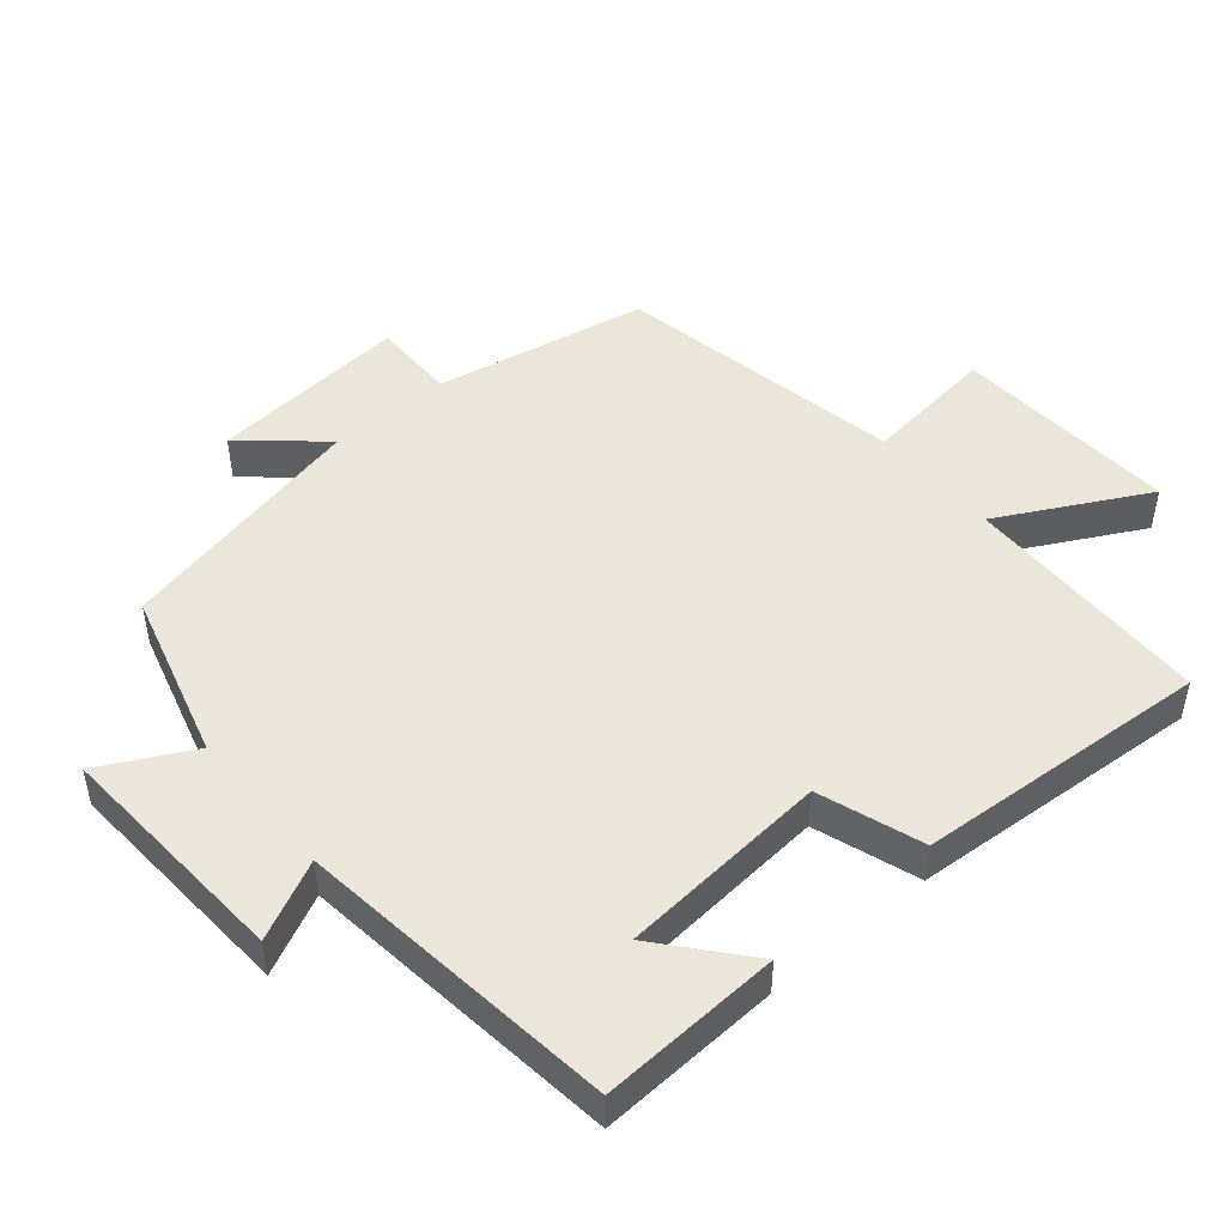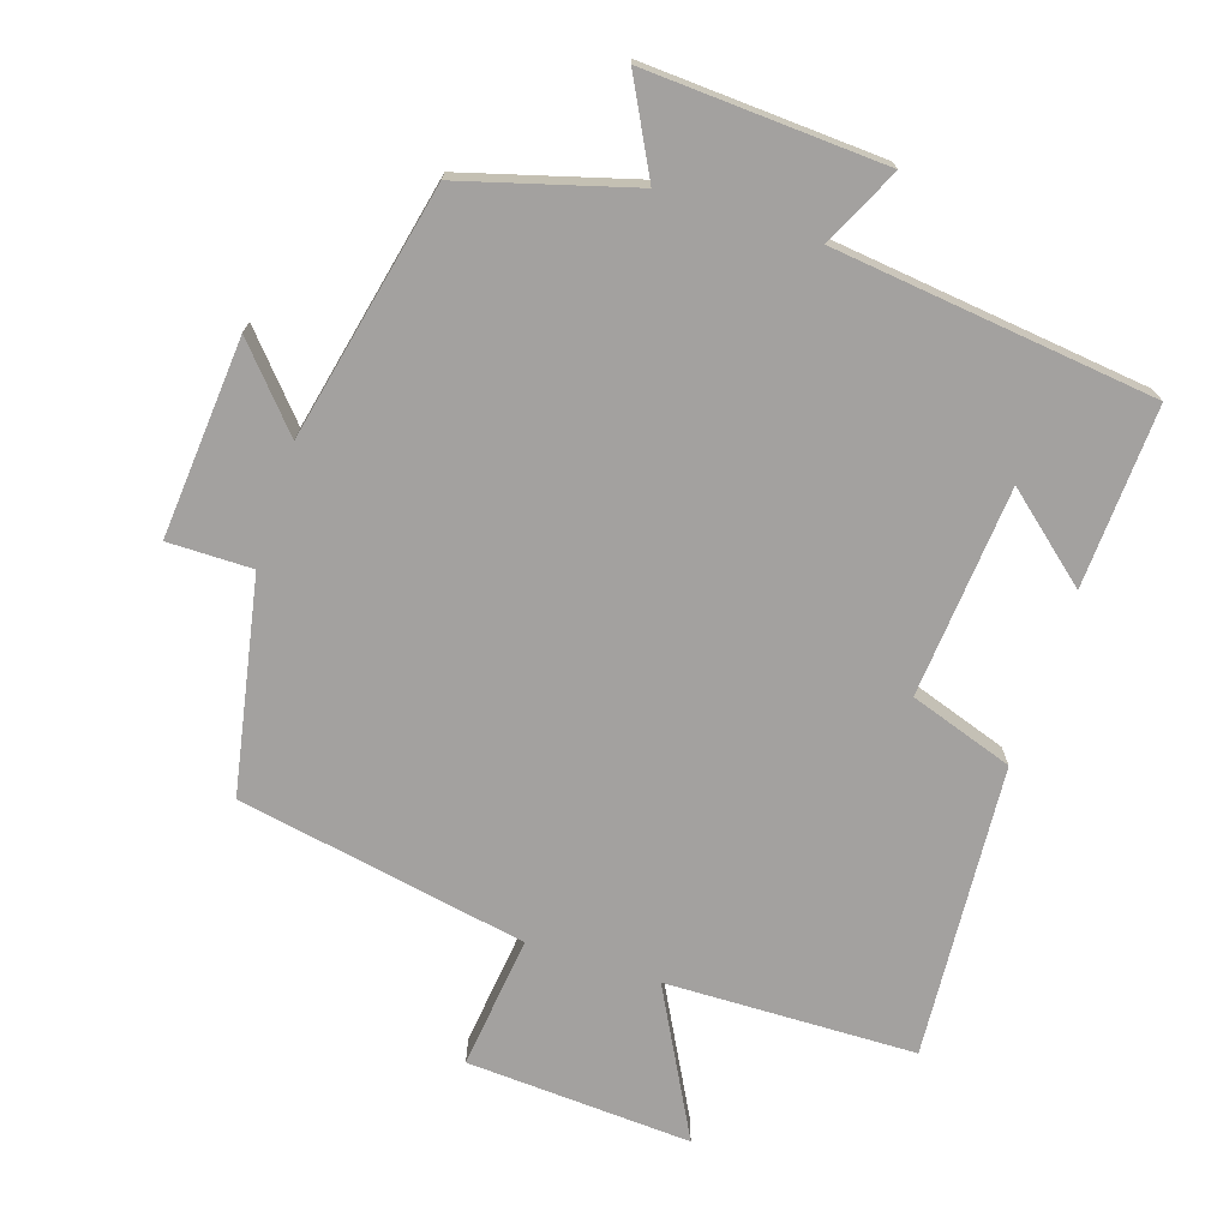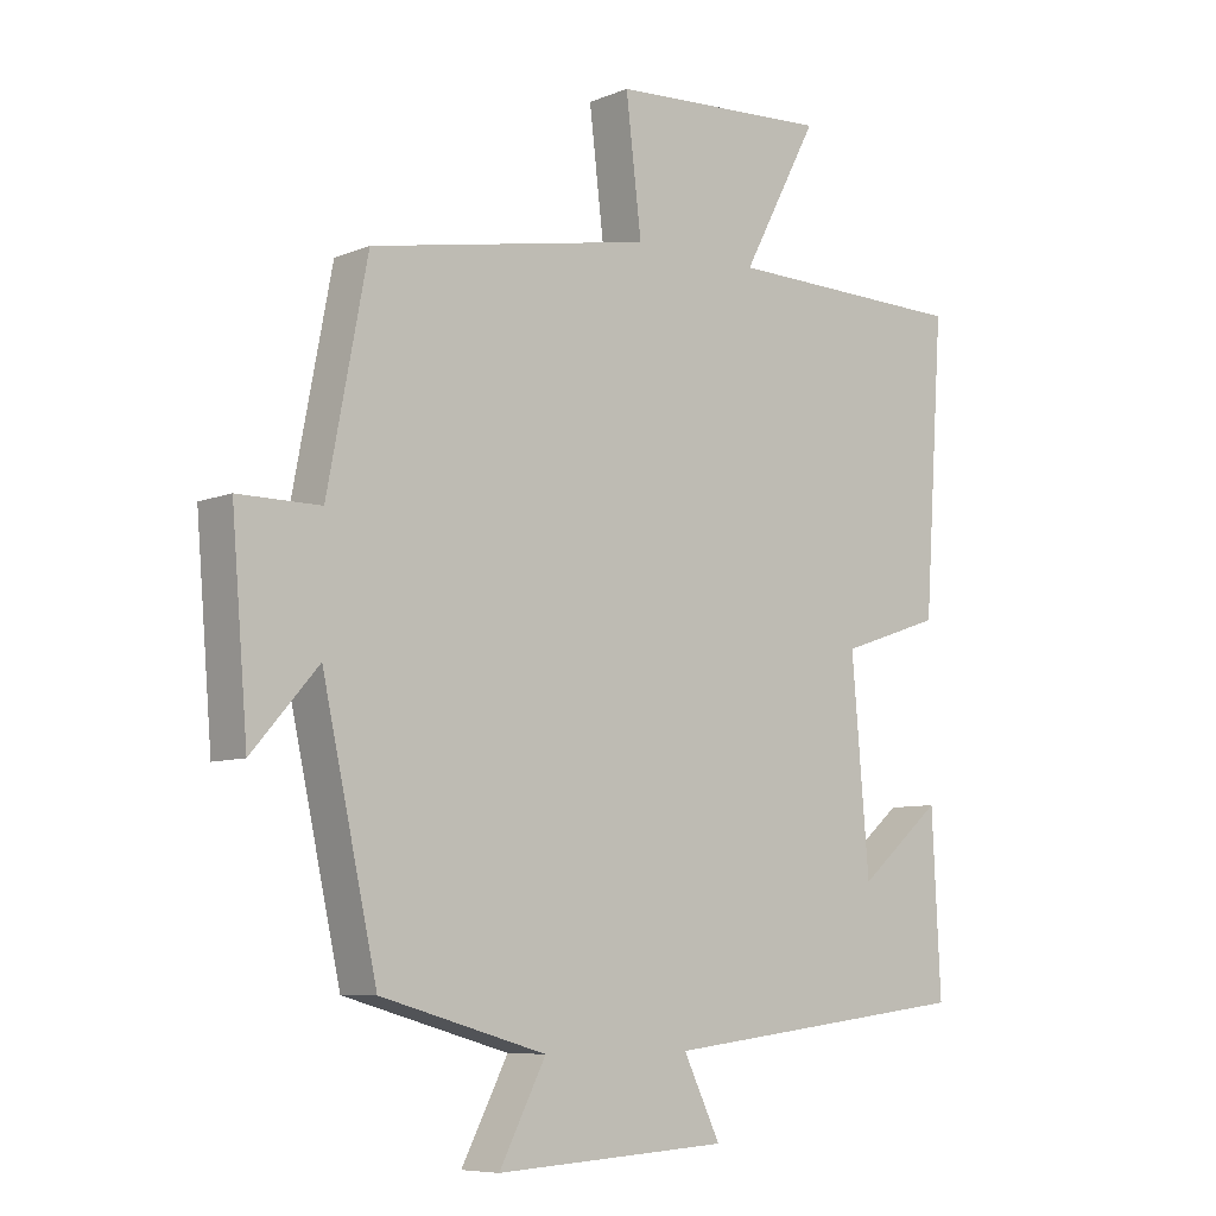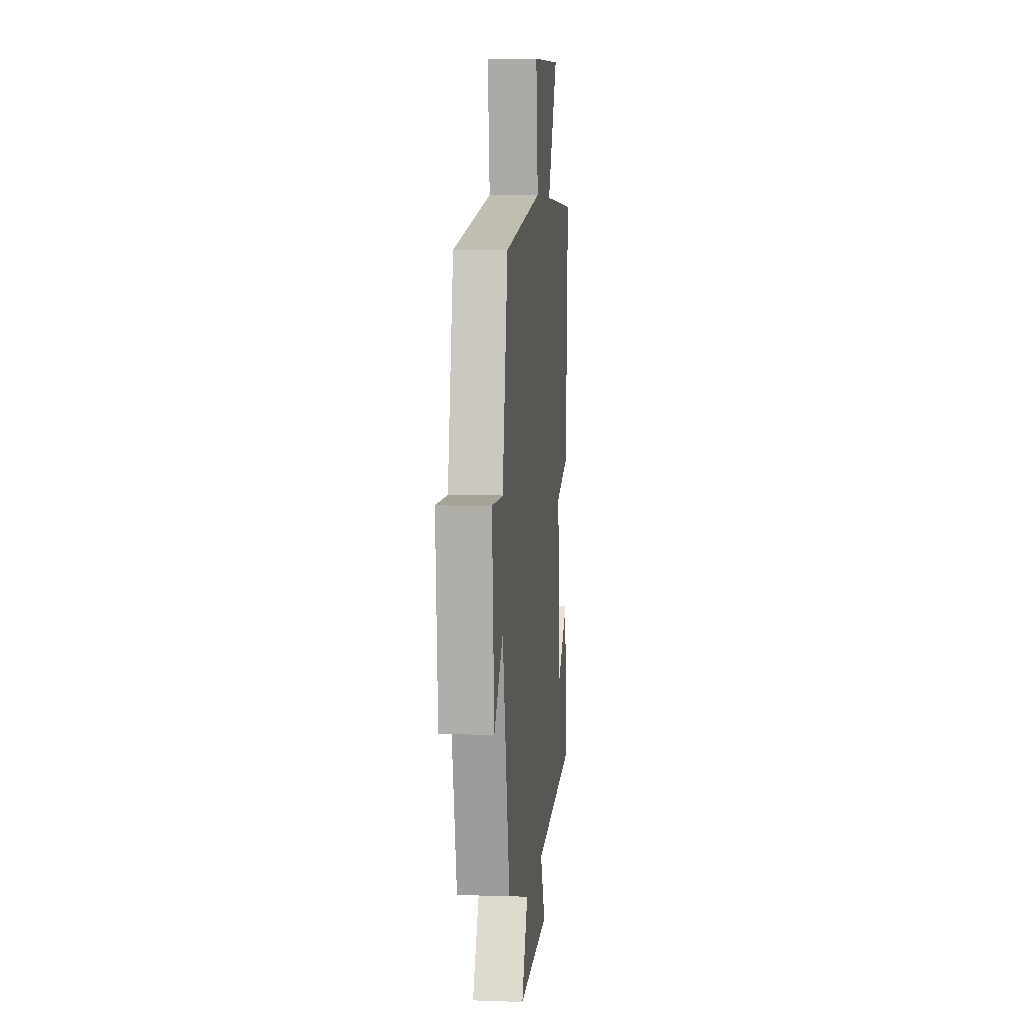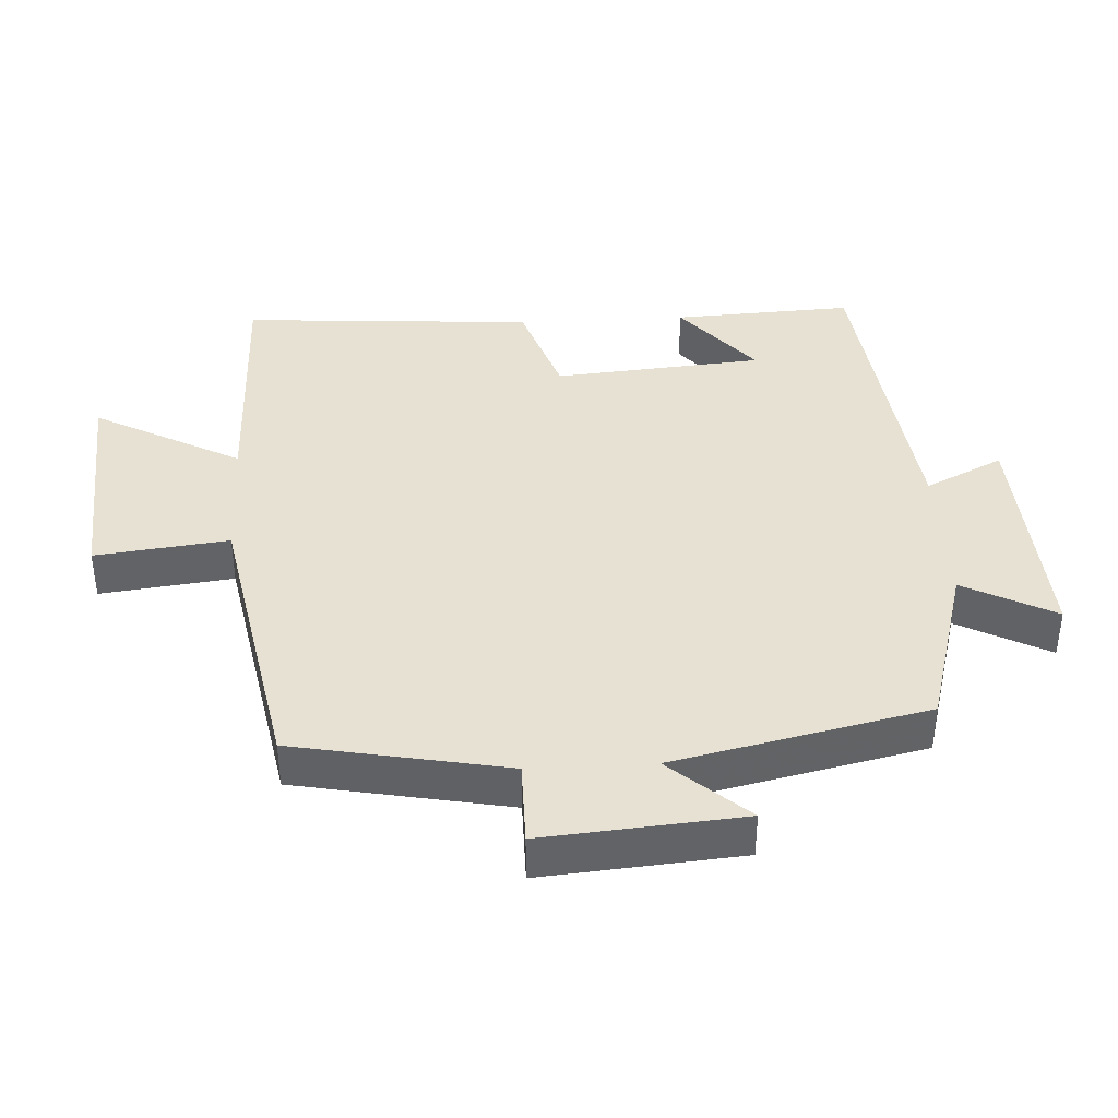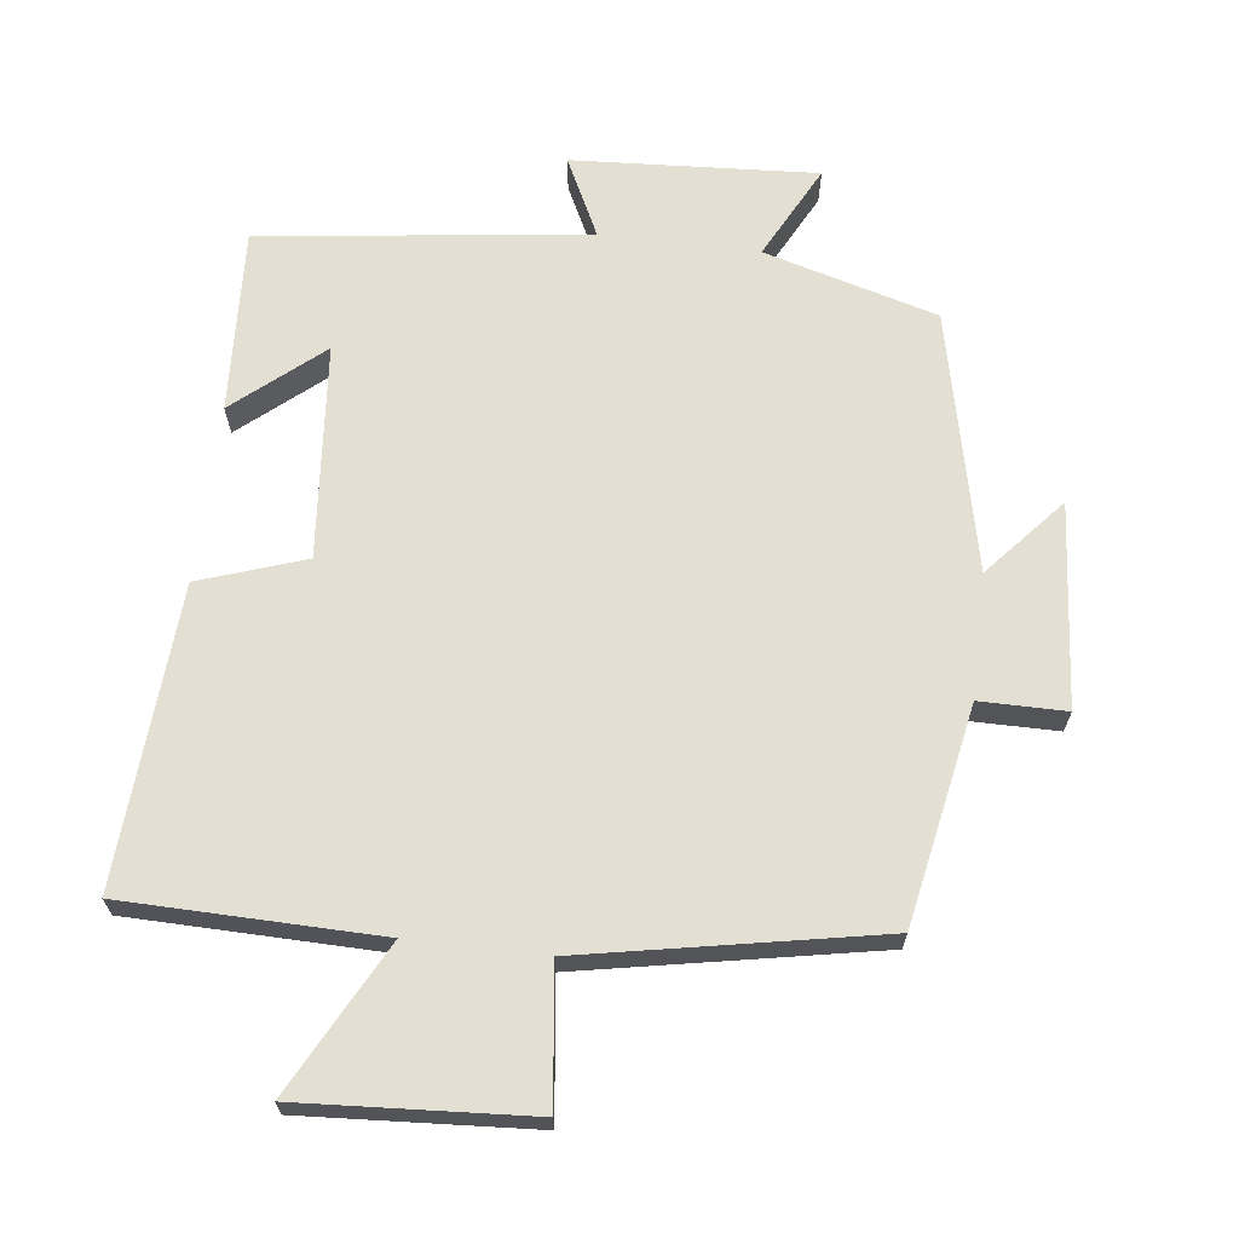
<metadata>
{"format":"obj","ext":"obj","renderer":"f3d","projection":"perspective","resolution":1024,"background":"white","views":[{"elev":48.2,"azim":-130.2,"up":"+Y"},{"elev":-72.3,"azim":162.1,"up":"+Y"},{"elev":-7.6,"azim":138.7,"up":"+Z"},{"elev":6.4,"azim":95.9,"up":"+Z"},{"elev":39.6,"azim":86.9,"up":"+Y"},{"elev":66.8,"azim":6.8,"up":"+Y"}]}
</metadata>
<code>
v -0.529 0.07 0.493
v -0.167 0.07 0.5
v -0.28 0.07 0.713
v 0.046 0.07 0.693
v 0.023 0.07 0.5
v 0.441 0.07 0.421
v 0.5 0.07 0.112
v 0.622 0.07 0.112
v 0.598 0.07 -0.176
v 0.5 0.07 -0.064
v 0.419 0.07 -0.431
v 0.174 0.07 -0.5
v 0.243 0.07 -0.633
v -0.103 0.07 -0.613
v -0.048 0.07 -0.5
v -0.513 0.07 -0.444
v -0.5 0.07 -0.182
v -0.376 0.07 -0.287
v -0.35 0.07 0.017
v -0.5 0.07 0.068
v -0.529 0 0.493
v -0.167 0 0.5
v -0.28 0 0.713
v 0.046 0 0.693
v 0.023 0 0.5
v 0.441 0 0.421
v 0.5 0 0.112
v 0.622 0 0.112
v 0.598 0 -0.176
v 0.5 0 -0.064
v 0.419 0 -0.431
v 0.174 0 -0.5
v 0.243 0 -0.633
v -0.103 0 -0.613
v -0.048 0 -0.5
v -0.513 0 -0.444
v -0.5 0 -0.182
v -0.376 0 -0.287
v -0.35 0 0.017
v -0.5 0 0.068
f 19 20 1 2
f 18 19 2
f 16 17 18
f 15 16 18
f 15 18 2
f 12 13 14 15
f 12 15 2
f 11 12 2
f 10 11 2
f 7 8 9 10
f 7 10 2
f 6 7 2
f 5 6 2
f 2 3 4 5
f 22 21 40 39
f 22 39 38
f 38 37 36
f 38 36 35
f 22 38 35
f 35 34 33 32
f 22 35 32
f 22 32 31
f 22 31 30
f 30 29 28 27
f 22 30 27
f 22 27 26
f 22 26 25
f 25 24 23 22
f 1 21 22 2
f 2 22 23 3
f 3 23 24 4
f 4 24 25 5
f 5 25 26 6
f 6 26 27 7
f 7 27 28 8
f 8 28 29 9
f 9 29 30 10
f 10 30 31 11
f 11 31 32 12
f 12 32 33 13
f 13 33 34 14
f 14 34 35 15
f 15 35 36 16
f 16 36 37 17
f 17 37 38 18
f 18 38 39 19
f 19 39 40 20
f 20 40 21 1

</code>
